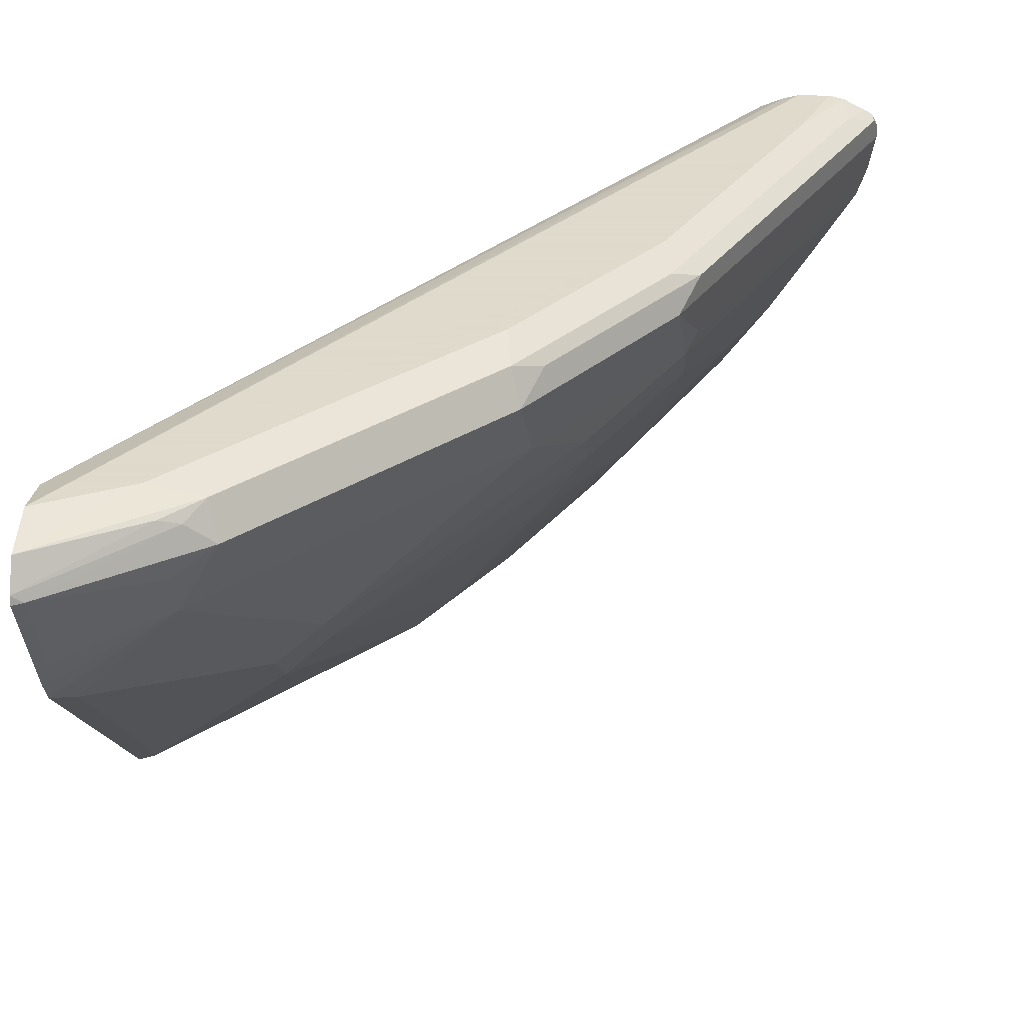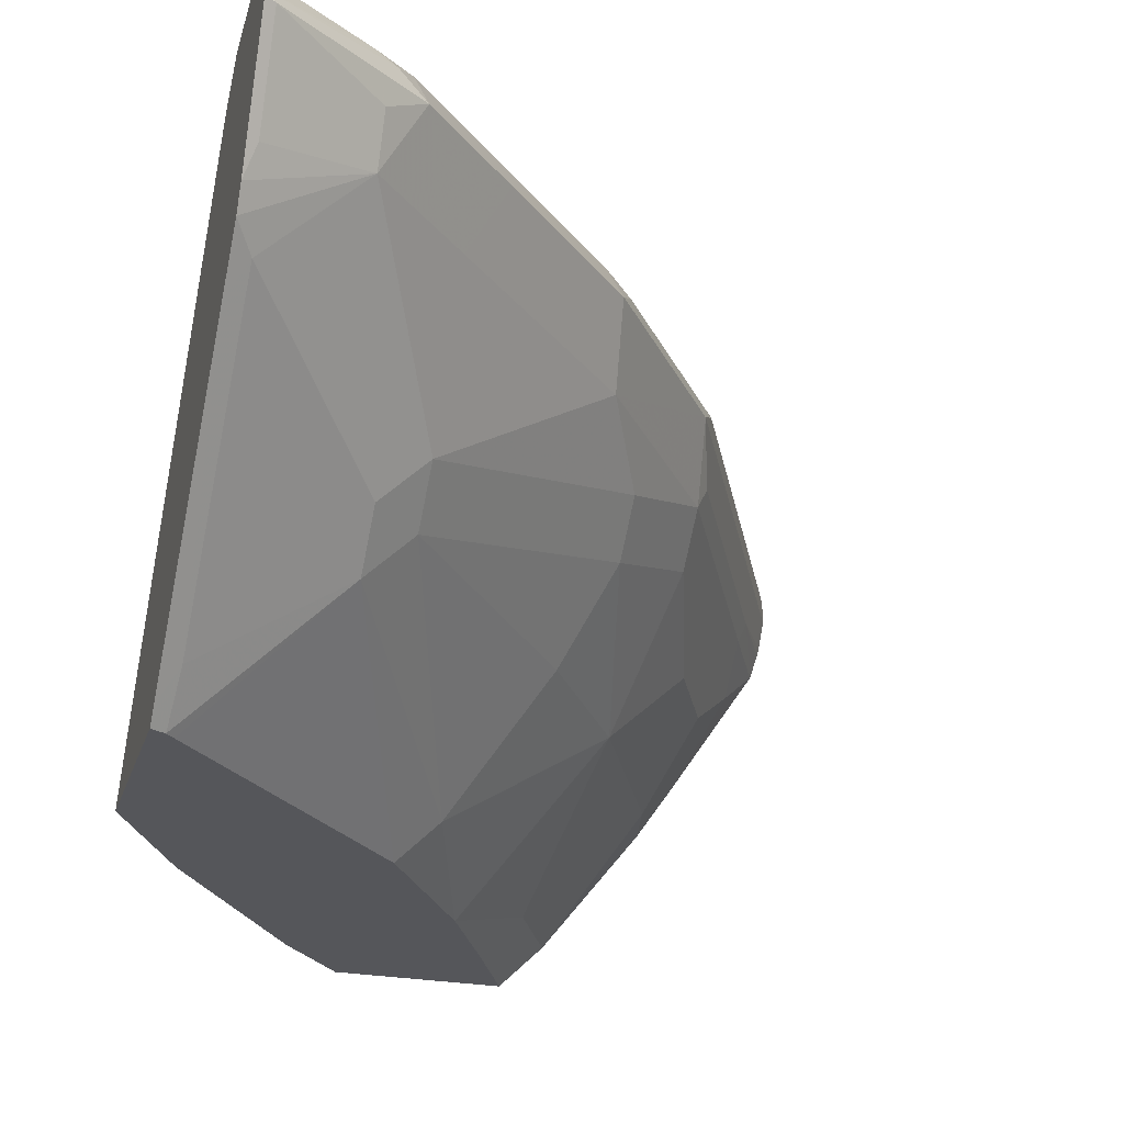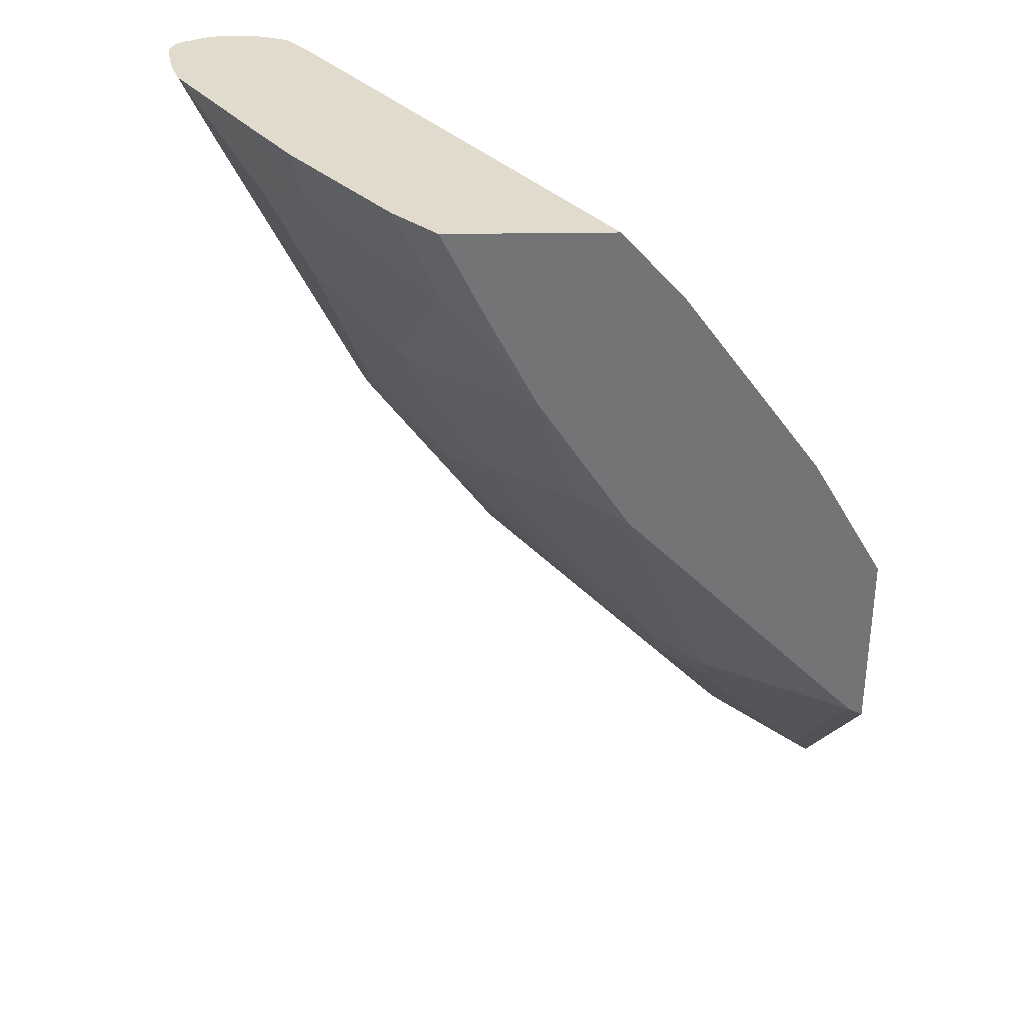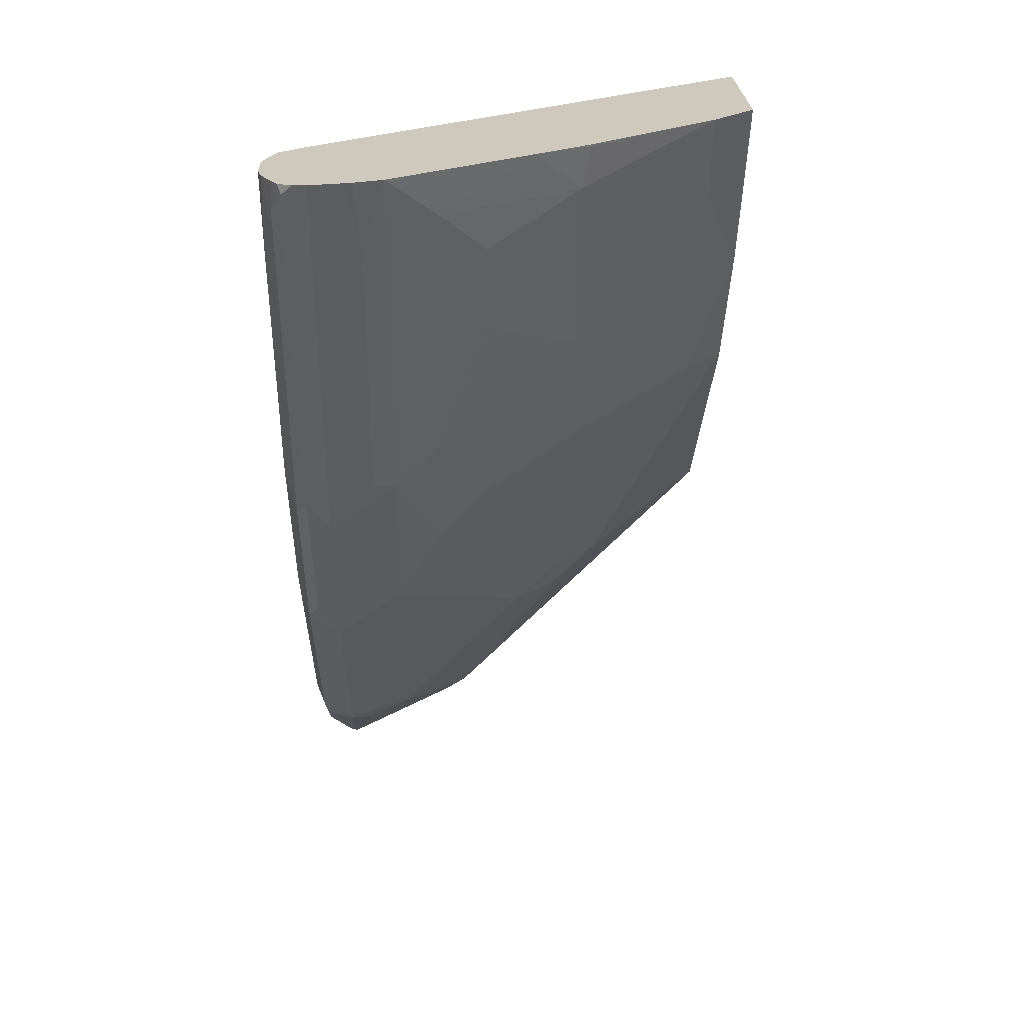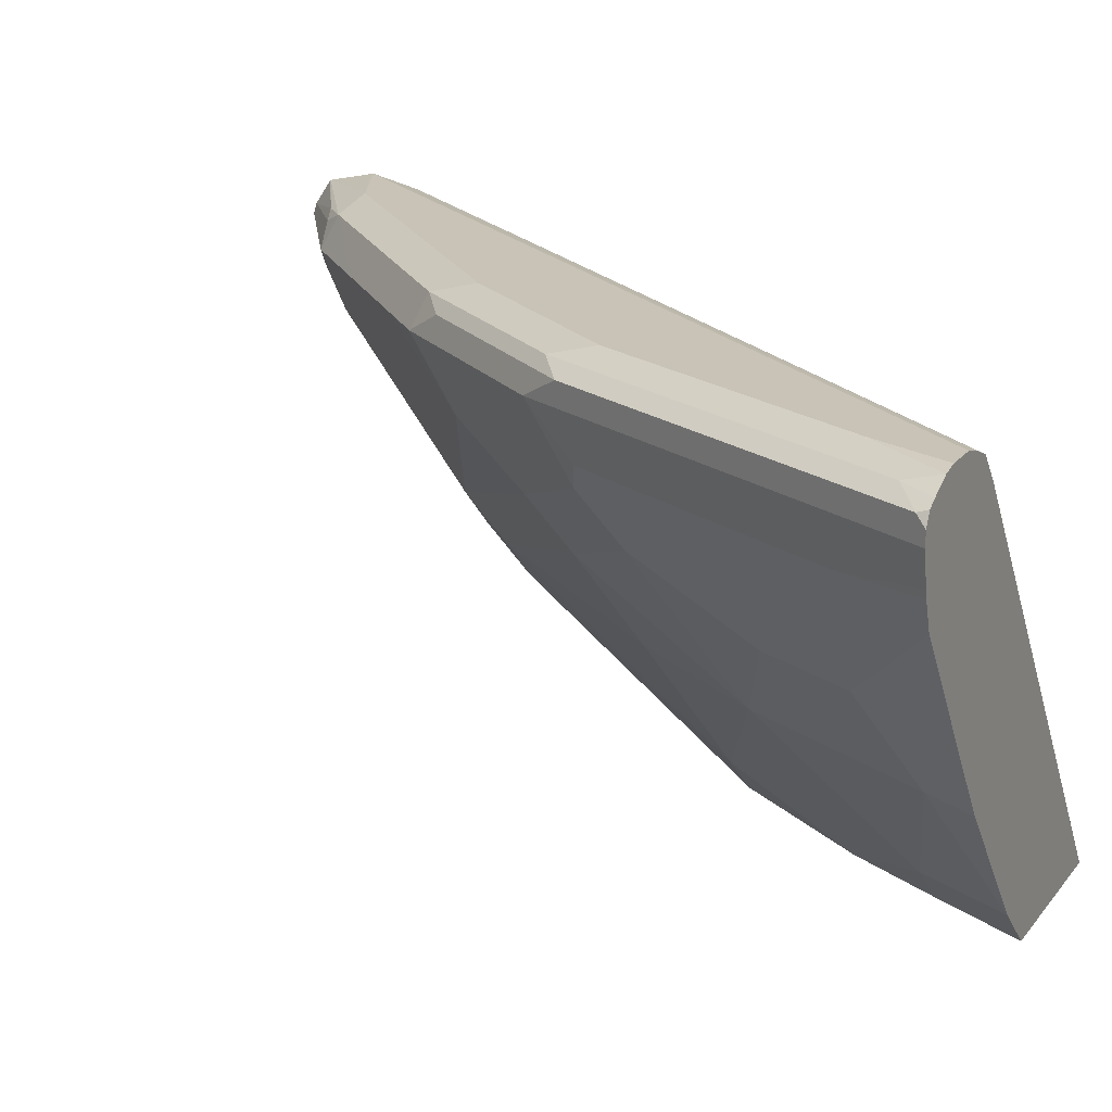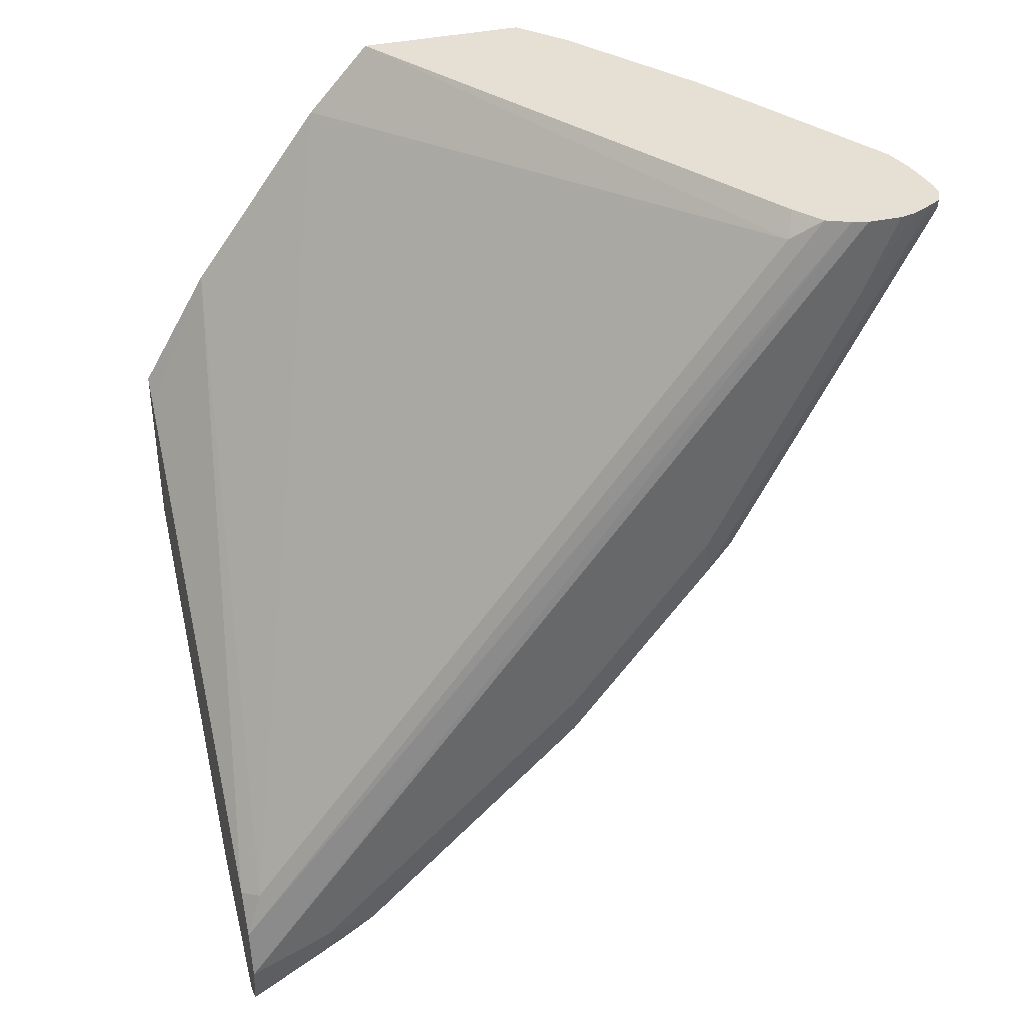
<metadata>
{"format":"obj","ext":"obj","renderer":"f3d","projection":"perspective","resolution":1024,"background":"white","views":[{"elev":32.4,"azim":-176.6,"up":"+Y"},{"elev":-26.0,"azim":163.7,"up":"+Y"},{"elev":33.8,"azim":-1.1,"up":"+Z"},{"elev":22.6,"azim":-92.1,"up":"+Z"},{"elev":19.5,"azim":-63.3,"up":"+Y"},{"elev":38.0,"azim":164.5,"up":"+Z"}]}
</metadata>
<code>
v -0.9012 0.1262 -0.3636
v -0.8341 0.1262 -0.4977
v -0.8148 0.1051 -0.5284
v -0.8779 0.1051 -0.4022
v -0.8984 0.1115 -0.3636
v -0.9012 0.1323 -0.3636
v -0.8148 0.1367 -0.5362
v -0.8061 0.1262 -0.5538
v -0.8096 0.09461 -0.531
v -0.8516 0.09461 -0.4469
v -0.8727 0.09461 -0.4048
v -0.8934 0.09529 -0.3636
v -0.8966 0.1051 -0.3636
v -0.8975 0.1079 -0.3636
v -0.8982 0.1381 -0.3636
v -0.8989 0.1367 -0.368
v -0.8017 0.1419 -0.5467
v -0.7517 0.1367 -0.6203
v -0.8858 0.1419 -0.3785
v -0.743 0.1262 -0.6378
v -0.7465 0.09461 -0.6151
v -0.8096 0.07358 -0.51
v -0.7675 0.07358 -0.573
v -0.8516 0.07358 -0.4258
v -0.8727 0.07358 -0.3838
v -0.8513 0.0319 -0.3636
v -0.8939 0.1407 -0.3636
v -0.7386 0.1419 -0.6308
v -0.7991 0.1472 -0.5257
v -0.8839 0.1457 -0.3636
v -0.8621 0.1472 -0.3995
v -0.722 0.1262 -0.6589
v -0.6624 0.09461 -0.6992
v -0.6624 0.03156 -0.6571
v -0.7885 0.01053 -0.4679
v -0.8306 0.05257 -0.4469
v -0.8516 0.05257 -0.4048
v -0.7675 0.05257 -0.552
v -0.6624 0.01053 -0.6361
v -0.8306 0.01053 -0.3838
v -0.8341 0.007011 -0.3645
v -0.8352 0.00834 -0.3636
v -0.7176 0.1419 -0.6518
v -0.736 0.1472 -0.6098
v -0.8771 0.1472 -0.3636
v -0.6799 0.1262 -0.7009
v -0.6203 0.09461 -0.7412
v -0.5993 0.07358 -0.7412
v -0.5783 0.05257 -0.7412
v -0.6414 0.01053 -0.6571
v -0.7465 0.01053 -0.531
v -0.7045 -0.05257 -0.51
v -0.7264 -0.07182 -0.4464
v -0.7675 -0.05257 -0.4048
v -0.6414 -0.0105 -0.6361
v -0.7882 -0.05188 -0.3636
v -0.8337 0.00611 -0.3636
v -0.8342 0.006775 -0.3636
v -0.6966 0.1419 -0.6729
v -0.715 0.1472 -0.6308
v -0.8621 0.1472 -0.3636
v -0.6335 0.1419 -0.736
v -0.6379 0.1262 -0.743
v -0.6203 0.1156 -0.7517
v -0.5748 0.1262 -0.785
v -0.5748 0.0841 -0.764
v -0.5703 0.07058 -0.7595
v -0.5703 0.06056 -0.7533
v -0.5703 0.03953 -0.7322
v -0.5783 -0.05257 -0.6361
v -0.6852 -0.07182 -0.5091
v -0.7483 -0.07182 -0.4039
v -0.7681 -0.07182 -0.3636
v -0.5765 -0.07182 -0.6177
v -0.5801 -0.07182 -0.6142
v -0.6221 -0.07182 -0.5722
v -0.6642 -0.07182 -0.5301
v -0.694 0.1472 -0.6518
v -0.6098 0.1472 -0.736
v -0.8552 0.1454 -0.3636
v -0.5703 0.1472 -0.7545
v -0.5703 0.142 -0.778
v -0.6168 0.1402 -0.75
v -0.6256 0.1367 -0.7465
v -0.5703 0.13 -0.7863
v -0.5703 0.1262 -0.7873
v -0.5703 0.1126 -0.7805
v -0.5703 -0.06558 -0.6271
v -0.6927 -0.07182 -0.3636
v -0.5703 -0.07182 -0.6208
v -0.8445 0.1411 -0.3636
v -0.5703 0.1419 -0.7308
v -0.5703 0.1418 -0.7782
v -0.5704 0.1419 -0.778
v -0.8306 0.1367 -0.3733
v -0.8345 0.1289 -0.3636
v -0.6642 -0.07182 -0.3952
v -0.5703 -0.07182 -0.5357
v -0.5783 0.1367 -0.7097
v -0.5703 0.1287 -0.7137
v -0.6029 -0.07182 -0.4793
v -0.5703 -0.06056 -0.5455
f 49 70 55
f 53 75 74
f 53 76 75
f 53 77 76
f 52 55 71
f 49 55 50
f 52 71 53
f 53 74 90
f 53 71 77
f 53 90 98
f 54 73 56
f 53 101 97
f 53 97 89
f 53 89 73
f 53 73 72
f 53 72 54
f 54 72 73
f 55 70 74
f 55 74 75
f 49 69 70
f 55 75 76
f 53 98 101
f 49 68 69
f 35 37 36
f 47 68 48
f 55 76 77
f 35 52 53
f 35 53 54
f 35 54 40
f 35 40 37
f 38 39 51
f 39 55 52
f 39 52 51
f 40 54 56
f 40 56 41
f 48 68 49
f 41 56 57
f 41 58 42
f 43 60 78
f 43 78 59
f 46 62 63
f 46 59 62
f 47 63 64
f 47 64 65
f 47 65 66
f 47 66 67
f 47 67 68
f 41 57 58
f 55 77 71
f 91 96 95
f 59 79 62
f 69 88 70
f 70 88 74
f 74 88 90
f 79 81 82
f 80 91 92
f 80 92 81
f 82 93 94
f 82 94 83
f 83 94 93
f 83 93 85
f 83 85 84
f 89 95 96
f 89 97 95
f 91 95 92
f 92 99 100
f 92 95 99
f 95 97 99
f 97 101 99
f 98 102 101
f 99 101 100
f 35 51 52
f 67 69 68
f 67 88 69
f 67 90 88
f 67 98 90
f 61 80 81
f 62 79 82
f 62 82 83
f 62 83 84
f 62 84 63
f 63 84 65
f 63 65 64
f 65 85 86
f 65 86 87
f 100 101 102
f 59 78 79
f 65 87 67
f 65 84 85
f 67 87 86
f 67 86 85
f 67 85 93
f 67 93 82
f 67 82 81
f 67 81 92
f 67 92 100
f 67 100 102
f 67 102 98
f 65 67 66
f 35 38 51
f 7 28 18
f 34 50 55
f 2 8 3
f 3 9 10
f 3 10 11
f 3 11 4
f 3 8 9
f 4 11 12
f 4 12 13
f 4 13 14
f 4 14 5
f 6 15 16
f 6 16 7
f 7 17 28
f 7 18 20
f 7 20 8
f 7 16 19
f 7 19 17
f 8 20 21
f 8 21 9
f 9 22 24
f 9 24 10
f 9 21 23
f 2 7 8
f 9 23 22
f 1 7 2
f 1 15 6
f 34 55 39
f 1 2 3
f 1 3 4
f 1 4 5
f 1 5 14
f 1 14 13
f 1 13 12
f 1 12 26
f 1 26 42
f 1 58 57
f 1 57 56
f 1 56 73
f 1 73 89
f 1 89 96
f 1 96 91
f 1 91 80
f 1 80 61
f 1 61 45
f 1 45 30
f 1 30 27
f 1 27 15
f 1 6 7
f 10 24 25
f 1 42 58
f 11 25 12
f 25 37 40
f 26 40 41
f 26 41 42
f 28 44 60
f 28 60 43
f 29 31 45
f 29 45 61
f 29 61 81
f 29 81 79
f 29 79 78
f 29 78 60
f 29 60 44
f 30 45 31
f 32 43 59
f 32 59 46
f 33 63 47
f 33 47 34
f 34 47 48
f 34 48 49
f 34 49 50
f 10 25 11
f 25 40 26
f 24 37 25
f 33 46 63
f 23 34 39
f 12 25 26
f 23 39 38
f 15 27 19
f 15 19 16
f 17 19 29
f 17 44 28
f 18 28 20
f 19 27 30
f 19 30 31
f 19 31 29
f 20 28 43
f 17 29 44
f 20 32 21
f 20 43 32
f 22 37 24
f 22 36 37
f 21 34 23
f 22 35 36
f 21 33 34
f 21 46 33
f 21 32 46
f 22 38 35
f 22 23 38

</code>
